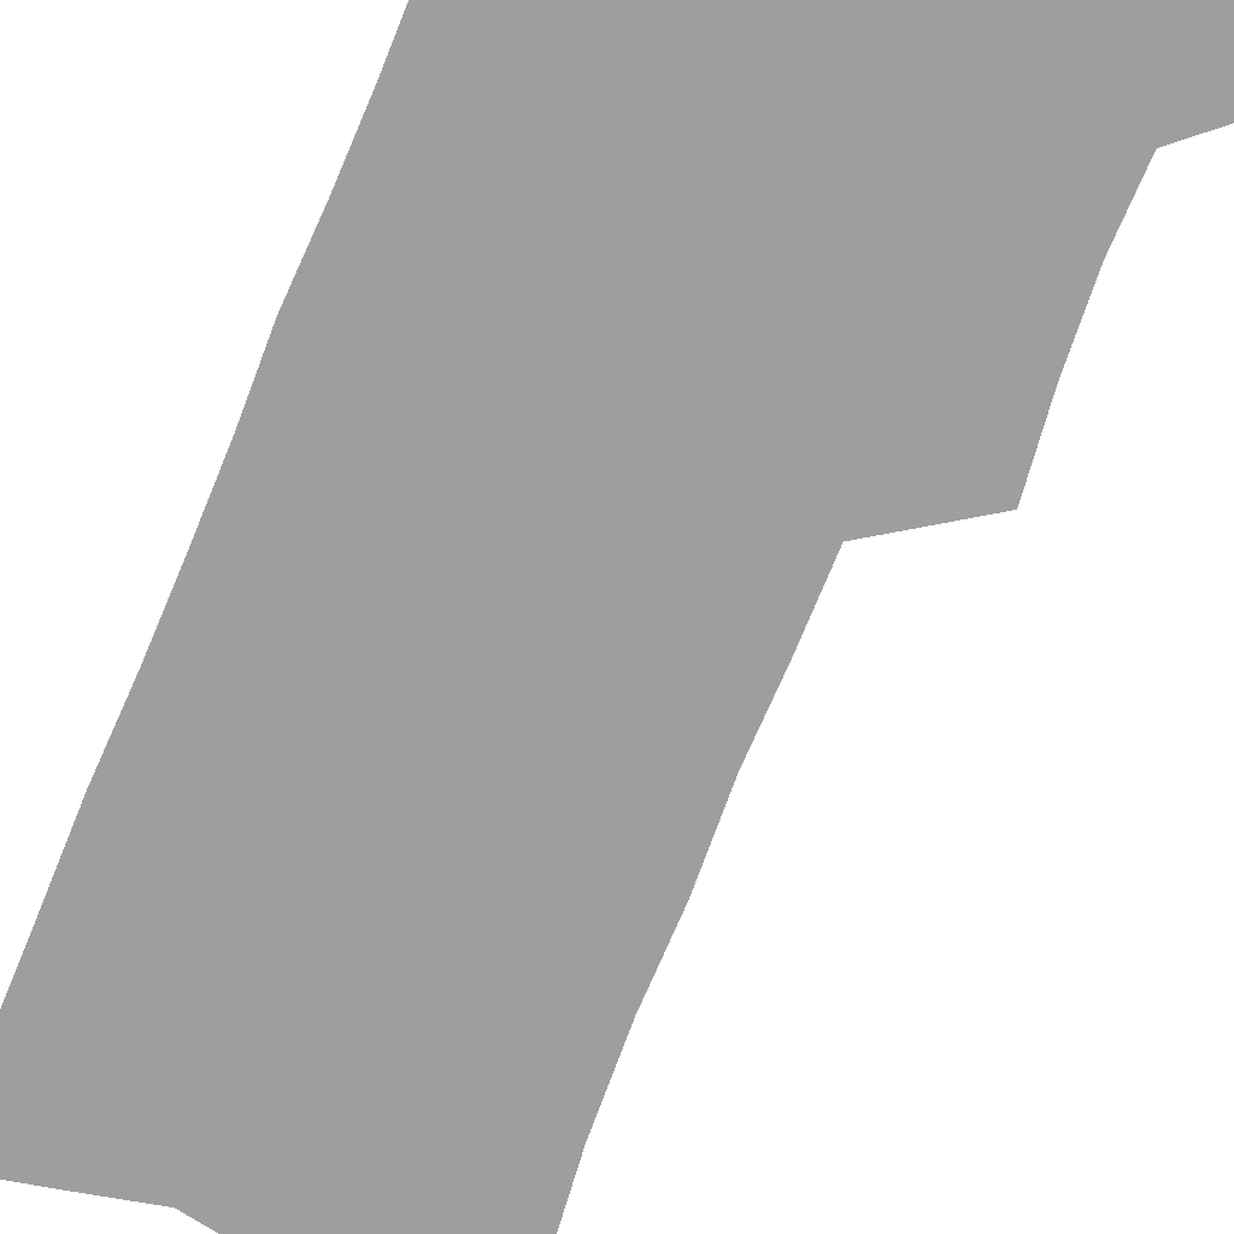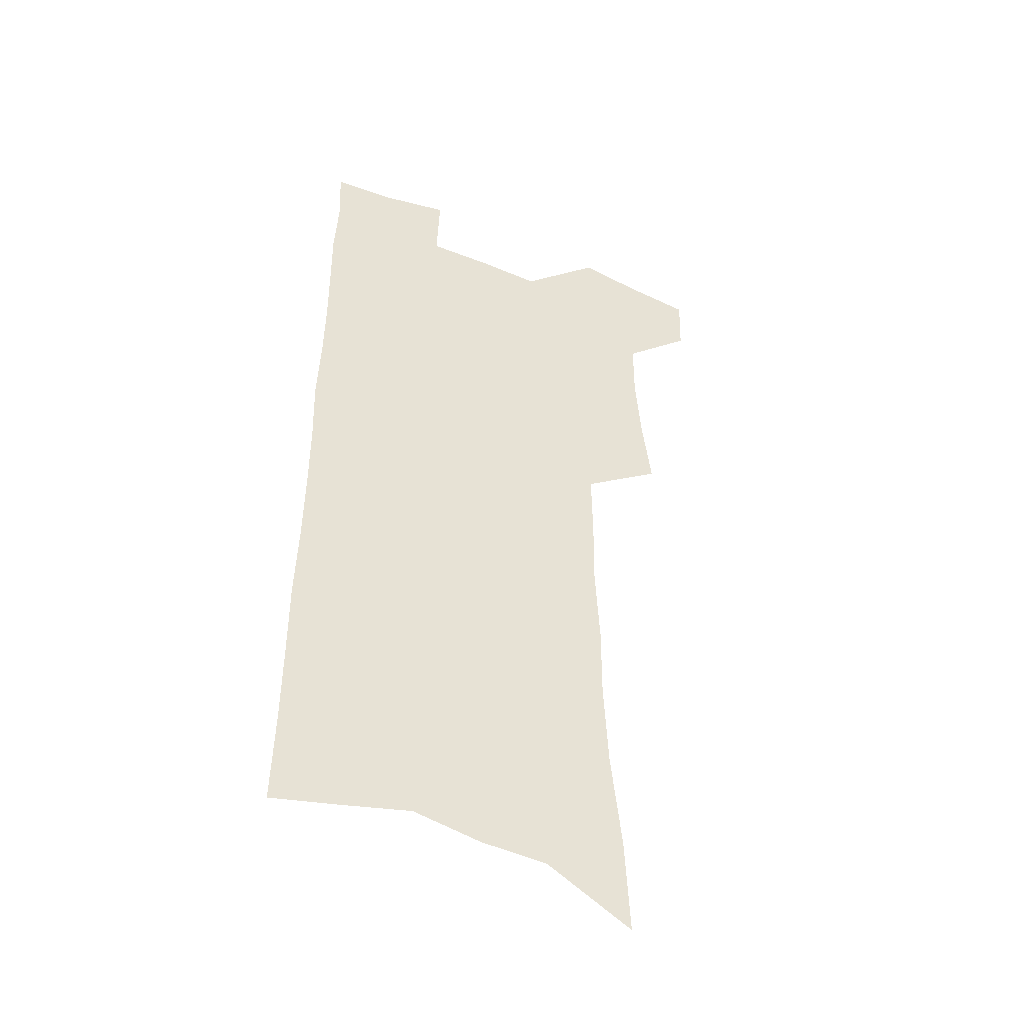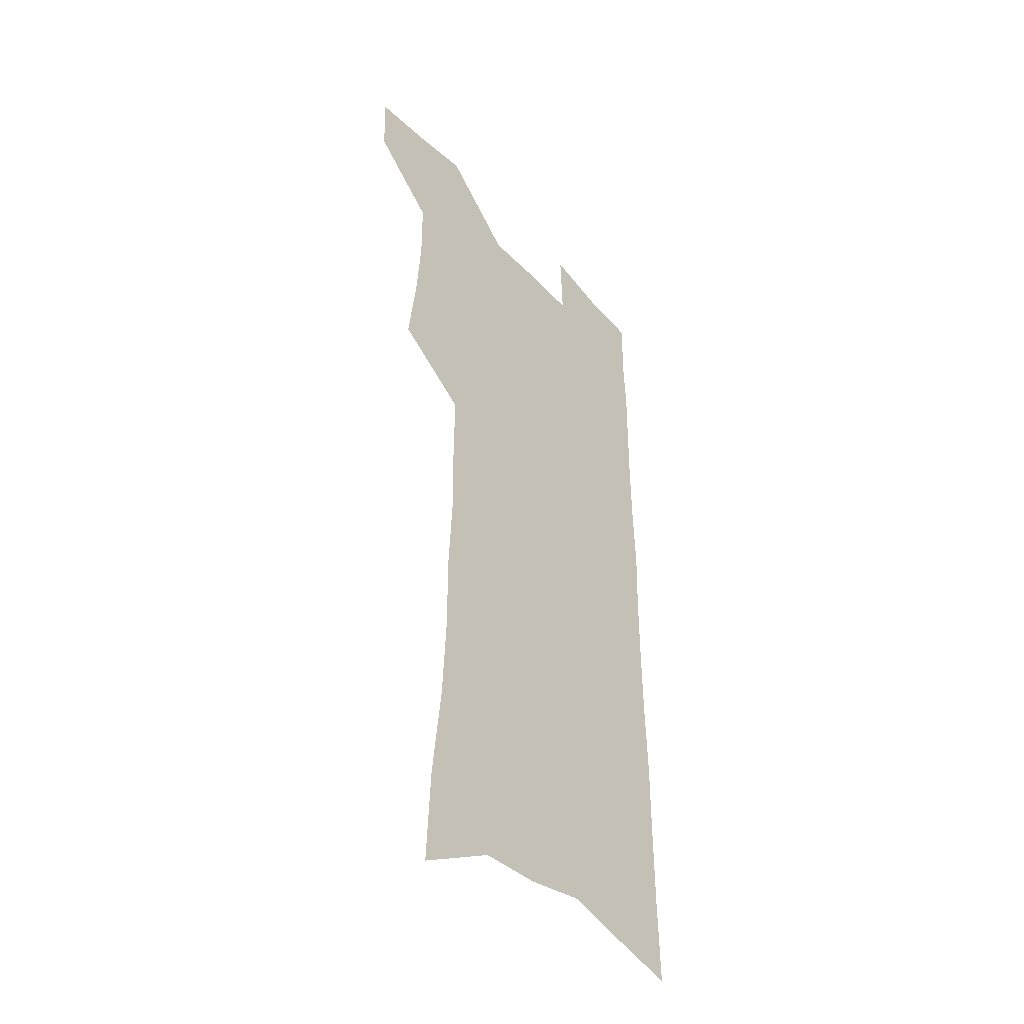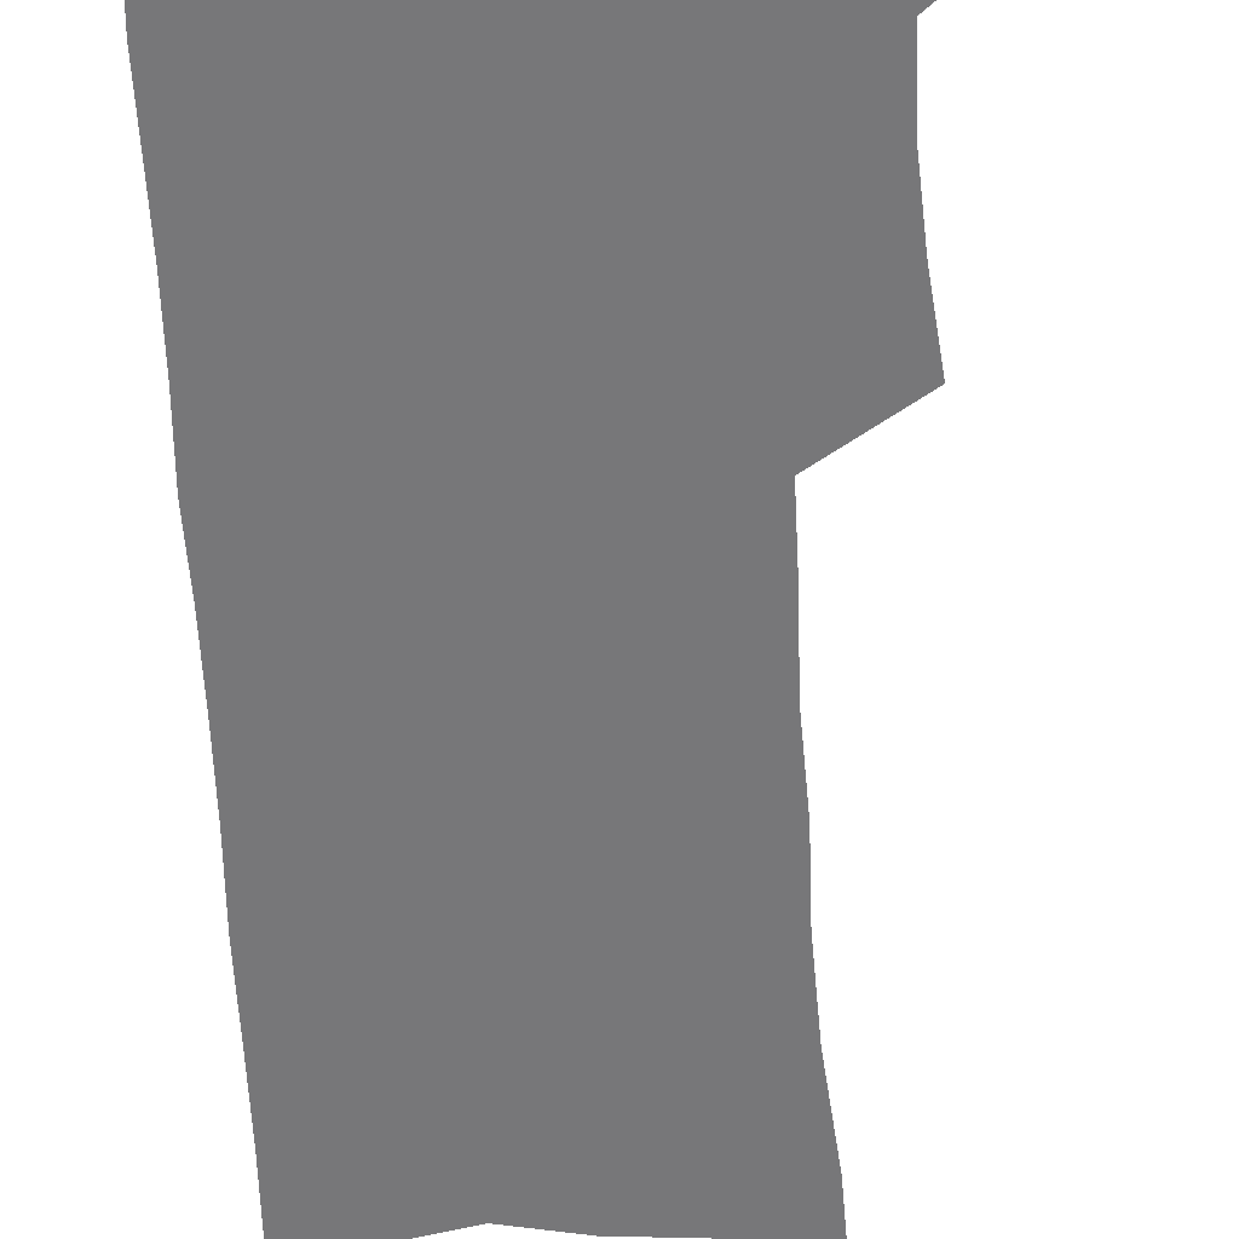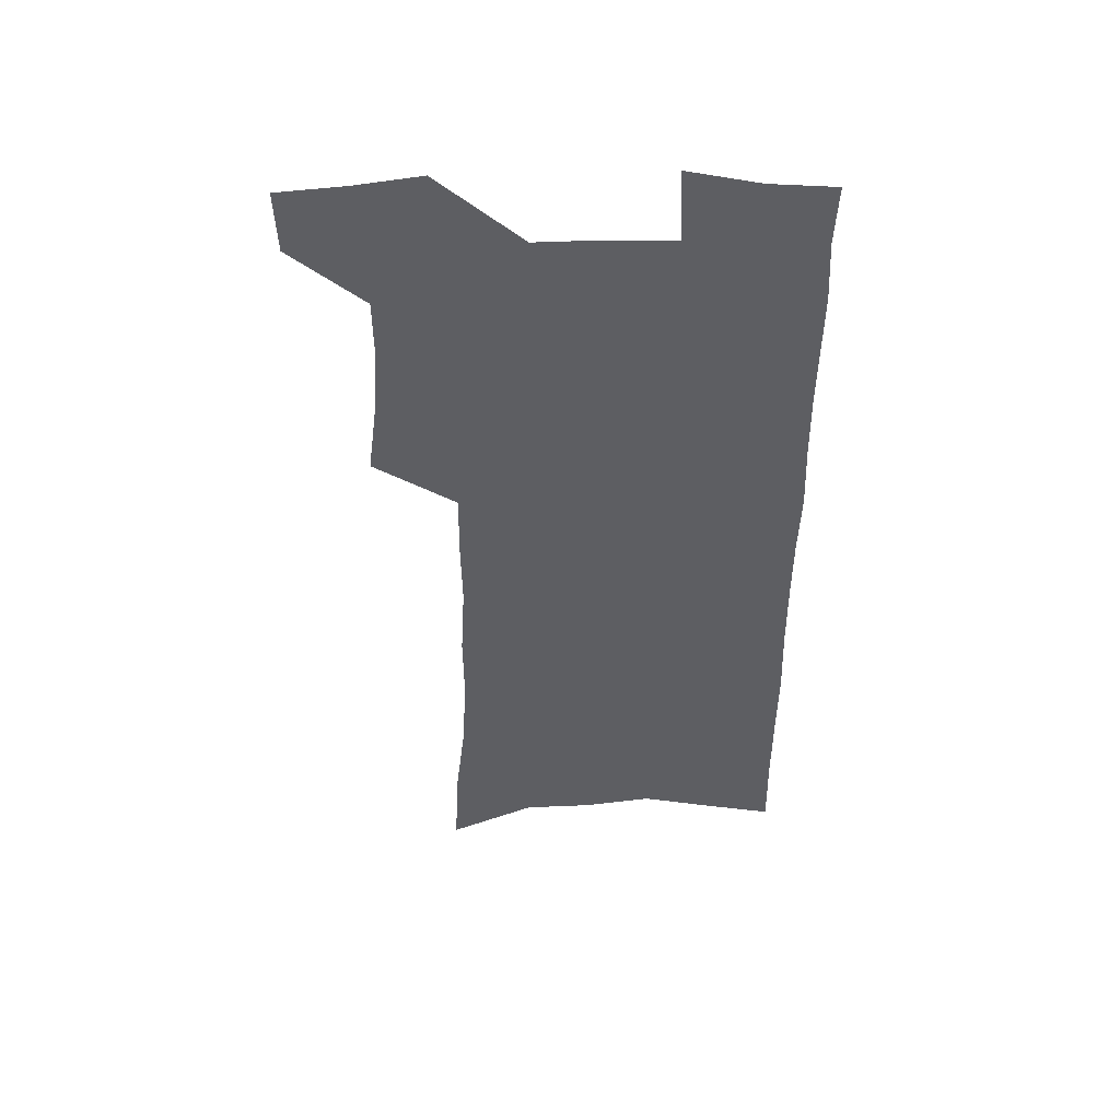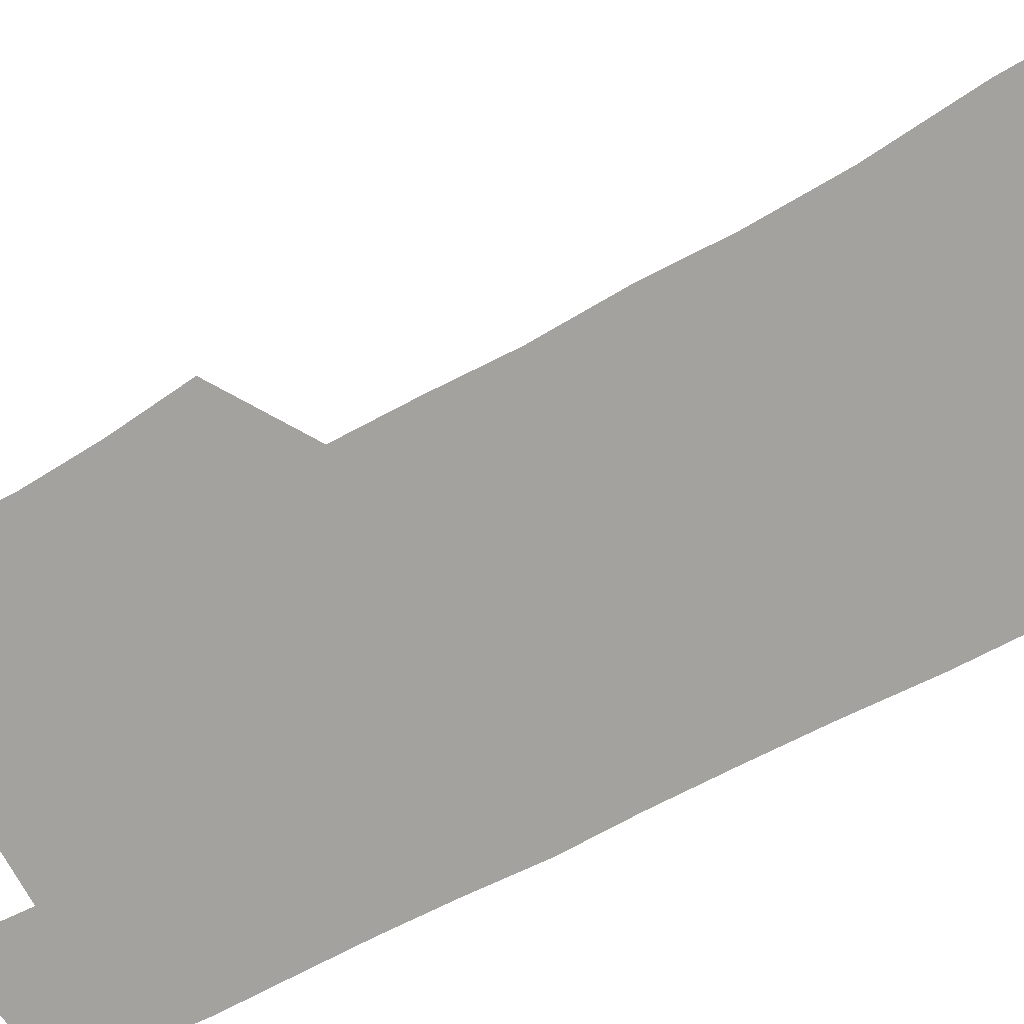
<metadata>
{"format":"obj","ext":"obj","renderer":"f3d","projection":"perspective","resolution":1024,"background":"white","views":[{"elev":-71.0,"azim":157.6,"up":"+Z"},{"elev":-45.9,"azim":155.4,"up":"+Y"},{"elev":-42.4,"azim":-51.1,"up":"+Y"},{"elev":-57.2,"azim":-177.5,"up":"+Z"},{"elev":50.9,"azim":-0.2,"up":"+Y"},{"elev":-72.6,"azim":-62.6,"up":"+Z"}]}
</metadata>
<code>
v 487.3 531.4 0
v 486.4 558.6 0
v 511.4 416 0
v 515.4 447.8 0
v 517.6 477.5 0
v 517.5 505.2 0
v 518.7 532.7 0
v 514.1 561.8 0
v 535.6 144.6 0
v 537.5 185 0
v 542.1 227.5 0
v 543.9 263.9 0
v 543.7 296.5 0
v 545.6 331.5 0
v 545.1 362.5 0
v 545.5 393.5 0
v 547.2 424.3 0
v 547.8 452.7 0
v 548.5 480.5 0
v 550.3 507.7 0
v 547 535 0
v 541.3 566.3 0
v 571.8 165 0
v 574.1 205.9 0
v 574.9 242 0
v 575 274.9 0
v 573.9 305.6 0
v 575.5 339.8 0
v 576.2 371.1 0
v 576.6 400.6 0
v 576.4 428.3 0
v 577.3 456.3 0
v 577 482.6 0
v 577 508.8 0
v 575.9 535.3 0
v 600.2 166.8 0
v 602.7 214.7 0
v 602.7 248.3 0
v 602.3 279.6 0
v 602.8 313.3 0
v 602.9 344.3 0
v 603.1 374.3 0
v 603.1 402.6 0
v 603.4 430.6 0
v 603.6 457.6 0
v 603.9 483.8 0
v 603.6 509.3 0
v 602.8 536.3 0
v 629.1 172.6 0
v 629.2 214 0
v 629.3 248.1 0
v 628.9 282.2 0
v 629.1 312.5 0
v 628.9 345.1 0
v 628.9 374.4 0
v 629.1 402.7 0
v 629.3 430.3 0
v 629.4 457.3 0
v 629.6 483.6 0
v 629.7 509.5 0
v 629.9 535.9 0
v 628.8 568.3 0
v 658 166.3 0
v 656.3 210.2 0
v 657.3 242.2 0
v 656 278.4 0
v 655.6 311 0
v 655.5 342 0
v 655.3 372.1 0
v 655.3 400.9 0
v 655.6 428.7 0
v 655.8 456.1 0
v 655.8 482.9 0
v 655.5 509.2 0
v 656.7 534.6 0
v 658 562.3 0
v 687.5 160.3 0
v 686.7 199.2 0
v 686.5 234.2 0
v 686.6 267.9 0
v 685.5 302.1 0
v 685.2 334.1 0
v 685.2 364.8 0
v 686 394 0
v 684.9 424.1 0
v 684.4 452.8 0
v 684.7 480.3 0
v 684.9 507.3 0
v 683.5 534.5 0
v 684.6 560.7 0
f 6 7 1
f 1 7 2
f 7 8 2
f 16 17 3
f 3 17 4
f 17 18 4
f 4 18 5
f 18 19 5
f 5 19 6
f 19 20 6
f 6 20 7
f 20 21 7
f 7 21 8
f 21 22 8
f 9 23 10
f 23 24 10
f 10 24 11
f 24 25 11
f 11 25 12
f 25 26 12
f 12 26 13
f 26 27 13
f 13 27 14
f 27 28 14
f 14 28 15
f 28 29 15
f 15 29 16
f 29 30 16
f 16 30 17
f 30 31 17
f 17 31 18
f 31 32 18
f 18 32 19
f 32 33 19
f 19 33 20
f 33 34 20
f 20 34 21
f 34 35 21
f 21 35 22
f 23 36 24
f 36 37 24
f 24 37 25
f 37 38 25
f 25 38 26
f 38 39 26
f 26 39 27
f 39 40 27
f 27 40 28
f 40 41 28
f 28 41 29
f 41 42 29
f 29 42 30
f 42 43 30
f 30 43 31
f 43 44 31
f 31 44 32
f 44 45 32
f 32 45 33
f 45 46 33
f 33 46 34
f 46 47 34
f 34 47 35
f 47 48 35
f 36 49 37
f 49 50 37
f 37 50 38
f 50 51 38
f 38 51 39
f 51 52 39
f 39 52 40
f 52 53 40
f 40 53 41
f 53 54 41
f 41 54 42
f 54 55 42
f 42 55 43
f 55 56 43
f 43 56 44
f 56 57 44
f 44 57 45
f 57 58 45
f 45 58 46
f 58 59 46
f 46 59 47
f 59 60 47
f 47 60 48
f 60 61 48
f 49 63 50
f 63 64 50
f 50 64 51
f 64 65 51
f 51 65 52
f 65 66 52
f 52 66 53
f 66 67 53
f 53 67 54
f 67 68 54
f 54 68 55
f 68 69 55
f 55 69 56
f 69 70 56
f 56 70 57
f 70 71 57
f 57 71 58
f 71 72 58
f 58 72 59
f 72 73 59
f 59 73 60
f 73 74 60
f 60 74 61
f 74 75 61
f 61 75 62
f 75 76 62
f 63 77 64
f 77 78 64
f 64 78 65
f 78 79 65
f 65 79 66
f 79 80 66
f 66 80 67
f 80 81 67
f 67 81 68
f 81 82 68
f 68 82 69
f 82 83 69
f 69 83 70
f 83 84 70
f 70 84 71
f 84 85 71
f 71 85 72
f 85 86 72
f 72 86 73
f 86 87 73
f 73 87 74
f 87 88 74
f 74 88 75
f 88 89 75
f 75 89 76
f 89 90 76

</code>
